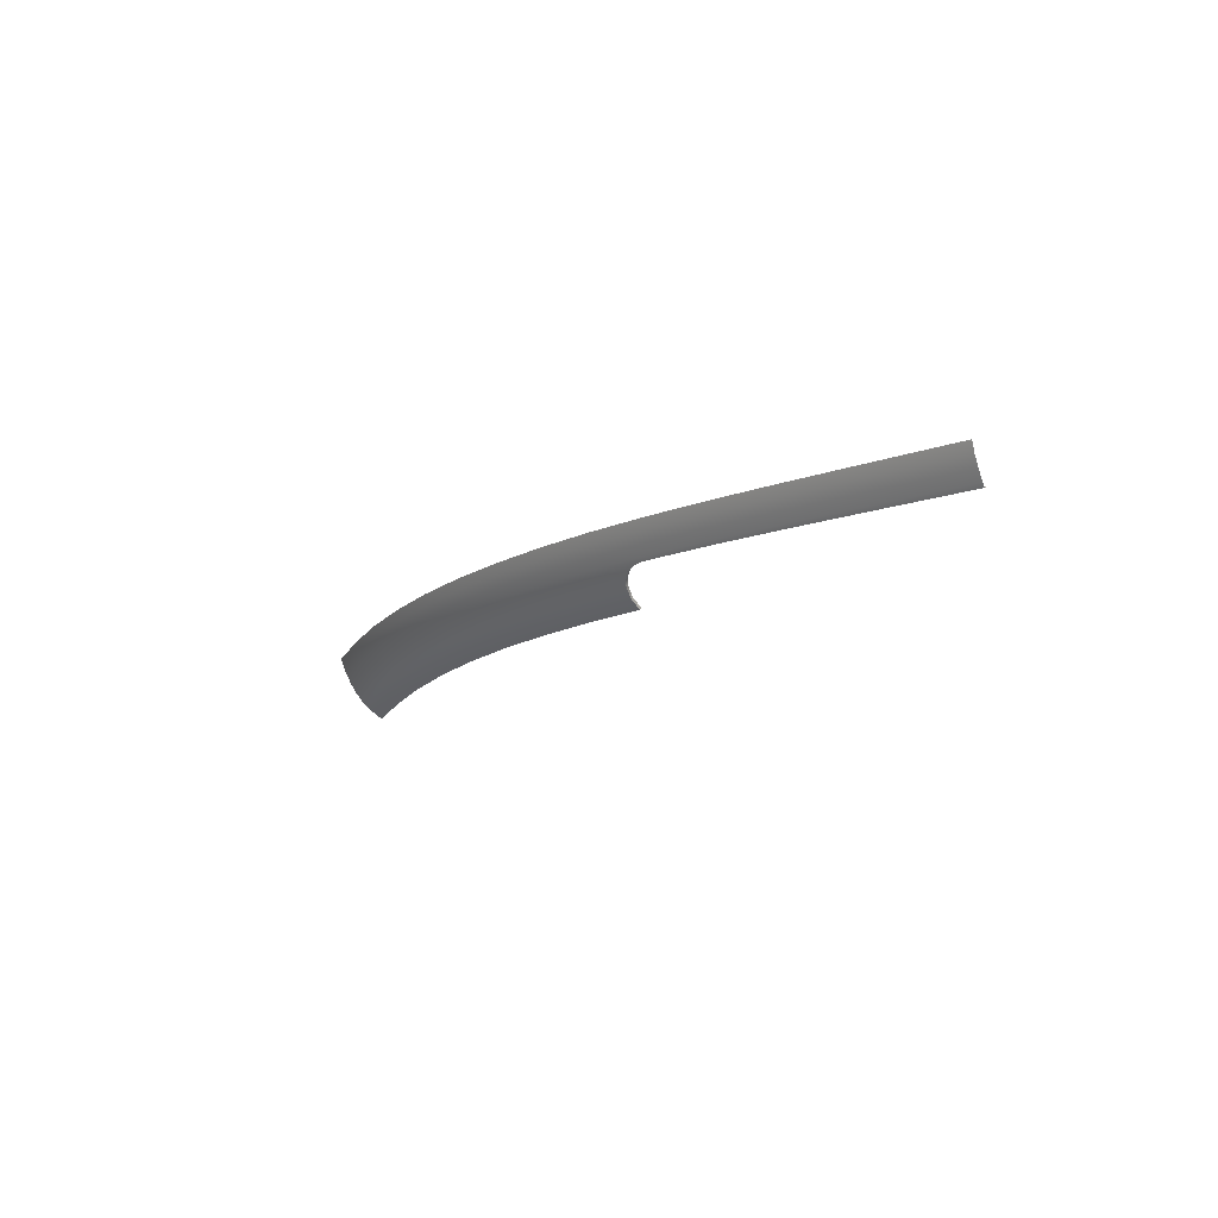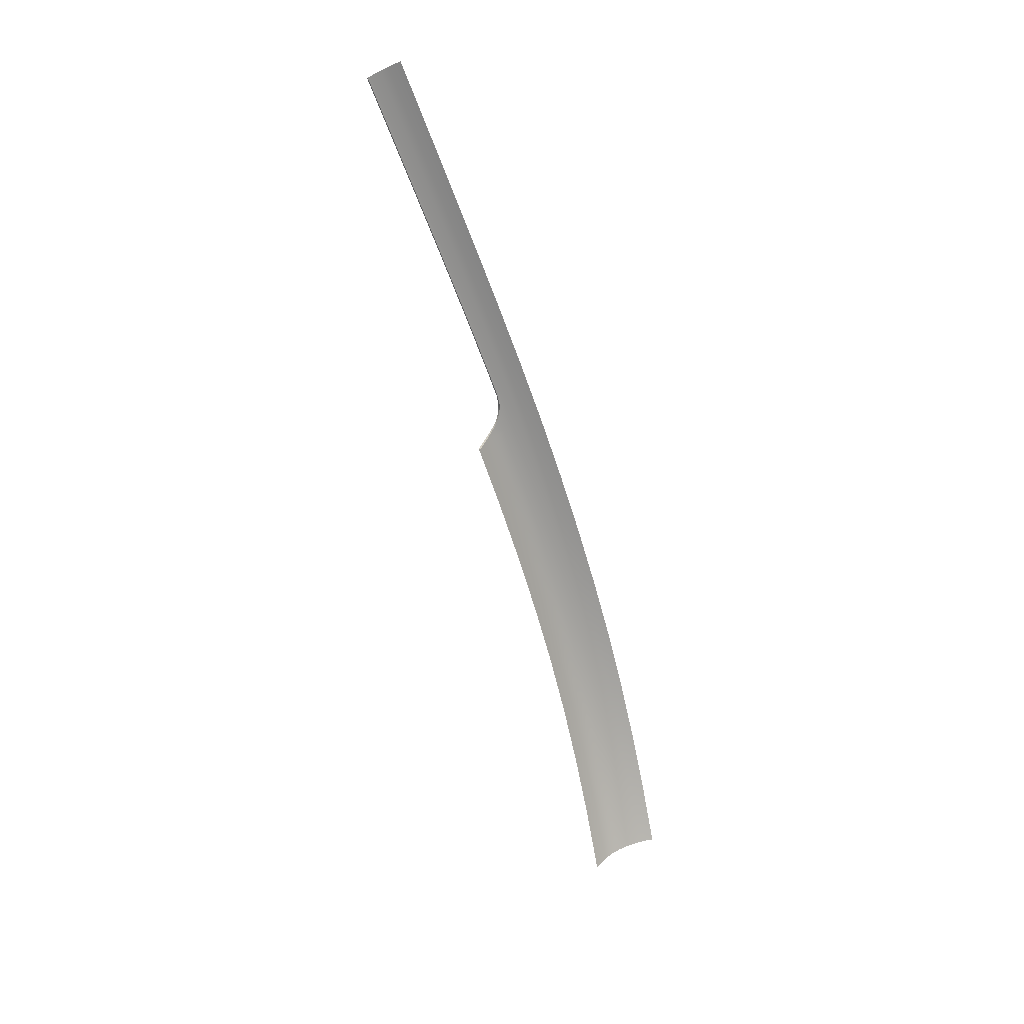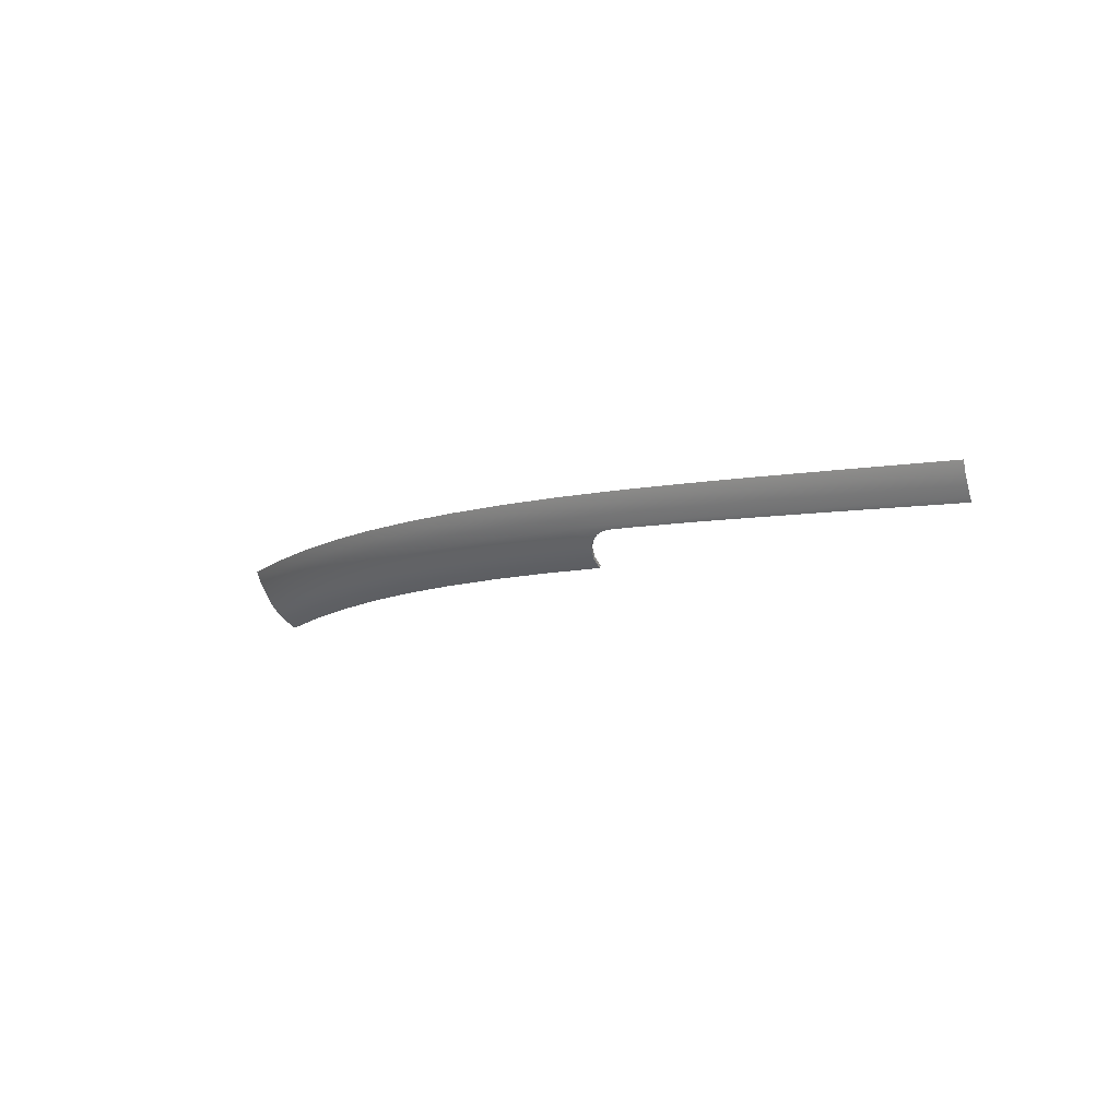
<metadata>
{"format":"obj","ext":"obj","renderer":"f3d","projection":"perspective","resolution":1024,"background":"white","views":[{"elev":-8.5,"azim":-132.8,"up":"+Z"},{"elev":-55.7,"azim":-69.5,"up":"+Y"},{"elev":-2.8,"azim":-142.4,"up":"+Z"}]}
</metadata>
<code>
v  -32.06 109.4 -66.89
v  -23.19 109.3 -67.03
v  -23.23 109 -67.49
v  -1.808 108.4 -68.03
v  -5.196 108.8 -67.44
v  3.877 108.3 -67.76
v  2.002 106.9 -70.06
v  3.399 106.8 -70.11
v  2.604 105.6 -71.3
v  30.01 102.9 -72.86
v  38.65 101.4 -73.6
v  38.46 99.72 -74.71
v  47.01 99.55 -74.46
v  55.19 97.29 -75.45
v  54.94 95.54 -76.65
v  47.94 102.2 -71.06
v  48.33 102.7 -69.83
v  56.52 100.4 -70.85
v  39.56 104.1 -70.17
v  39.95 104.6 -68.93
v  47.59 101.5 -72.23
v  39.21 103.4 -71.35
v  56.14 99.85 -72.08
v  55.78 99.23 -73.24
v  64.24 97.07 -73.22
v  63.89 96.45 -74.38
v  72.35 93.77 -74.5
v  72.01 93.16 -75.66
v  64.61 97.57 -72
v  72.71 94.26 -73.29
v  64.99 98 -70.74
v  73.07 94.68 -72.03
v  65.38 98.22 -69.46
v  73.44 94.89 -70.76
v  56.92 100.8 -69.59
v  57.33 101 -68.3
v  48.75 103.1 -68.56
v  49.17 103.4 -67.27
v  40.37 105.1 -67.66
v  40.8 105.3 -66.36
v  12.97 107.7 -68.2
v  13.31 108.2 -66.93
v  22.36 107.3 -67.49
v  4.173 108.9 -66.5
v  12.67 107 -69.4
v  3.615 107.7 -68.97
v  21.99 106.8 -68.74
v  21.67 106.1 -69.93
v  30.88 105.6 -69.4
v  30.54 104.9 -70.58
v  31.27 106.1 -68.15
v  31.68 106.6 -66.87
v  32.11 106.9 -65.56
v  22.76 107.8 -66.19
v  23.17 108.1 -64.88
v  13.67 108.8 -65.64
v  14.05 109.1 -64.32
v  4.491 109.4 -65.19
v  4.821 109.7 -63.87
v  46.8 97.84 -75.61
v  12.21 104.9 -71.73
v  12.07 103.3 -72.8
v  63.26 94.58 -76.56
v  62.94 92.79 -77.82
v  71.33 91.35 -77.82
v  63.57 95.69 -75.47
v  71.68 92.4 -76.75
v  55.47 98.46 -74.33
v  47.28 100.7 -73.33
v  38.91 102.6 -72.45
v  1.377 107.5 -69.3
v  0.5087 107.9 -68.66
v  -40.8 109.5 -66.76
v  -32.07 109.2 -67.36
v  -49.49 109.6 -66.64
v  -40.81 109.3 -67.23
v  -4.707 109.9 -64.86
v  -4.96 109.4 -66.17
v  -14.06 109.7 -65.93
v  -4.444 110.2 -63.54
v  -13.88 110.2 -64.62
v  -13.69 110.5 -63.29
v  -22.97 110.4 -64.44
v  -22.86 110.7 -63.11
v  -31.95 110.5 -64.3
v  -31.89 110.9 -62.97
v  -23.09 109.9 -65.75
v  -32 110 -65.61
v  -14.23 109.1 -67.2
v  21.17 104 -72.24
v  21.01 102.4 -73.31
v  29.83 101.2 -73.95
v  30.25 104.1 -71.69
v  21.39 105.3 -71.05
v  12.42 106.2 -70.53
v  -5.276 108.5 -67.91
v  -0.5165 108.2 -68.23
v  -49.49 110.2 -65.36
v  -40.78 110.1 -65.48
v  -40.76 110.6 -64.17
v  -40.74 111 -62.84
v  -49.48 110.7 -64.05
v  -49.47 111 -62.72
v  -14.28 108.8 -67.67
v  2.846 104 -72.39
v  70.85 89.56 -79.1
v  -49.49 109.3 -67.11
g H612_18A5_L_DaS_H612_18A5_L
f 1 2 3
f 4 5 6
f 7 8 9
f 10 11 12
f 13 14 15
f 16 17 18
f 16 19 20
f 16 21 22
f 16 23 24
f 25 23 18
f 25 26 24
f 25 27 28
f 25 29 30
f 31 29 18
f 31 32 30
f 31 33 34
f 31 35 36
f 37 35 18
f 37 38 36
f 37 39 40
f 37 17 20
f 41 42 43
f 41 6 44
f 41 45 46
f 41 47 48
f 49 47 43
f 49 50 48
f 49 19 22
f 49 51 20
f 52 51 43
f 52 39 20
f 52 53 40
f 52 54 55
f 56 54 43
f 56 57 55
f 56 58 59
f 56 42 44
f 11 13 60
f 9 61 62
f 14 63 64
f 64 63 65
f 66 63 14
f 66 67 65
f 66 26 28
f 66 68 24
f 69 68 14
f 69 21 24
f 69 70 22
f 69 13 11
f 71 72 6
f 73 1 74
f 75 73 76
f 77 78 79
f 77 58 44
f 77 80 59
f 77 81 82
f 83 81 79
f 83 84 82
f 83 85 86
f 83 87 88
f 2 87 79
f 2 1 88
f 5 89 79
f 5 78 44
f 61 90 91
f 90 10 92
f 93 10 90
f 93 70 11
f 93 50 22
f 93 94 48
f 95 94 90
f 95 45 48
f 95 8 46
f 95 61 9
f 4 96 5
f 72 97 6
f 7 71 46
f 73 75 98
f 73 99 88
f 100 99 98
f 100 85 88
f 100 101 86
f 100 102 103
f 2 89 104
f 89 5 96
f 74 1 3
f 97 4 6
f 92 10 12
f 60 13 15
f 23 16 18
f 17 16 20
f 19 16 22
f 21 16 24
f 29 25 18
f 23 25 24
f 26 25 28
f 27 25 30
f 35 31 18
f 29 31 30
f 32 31 34
f 33 31 36
f 17 37 18
f 35 37 36
f 38 37 40
f 39 37 20
f 47 41 43
f 42 41 44
f 6 41 46
f 45 41 48
f 51 49 43
f 47 49 48
f 50 49 22
f 19 49 20
f 54 52 43
f 51 52 20
f 39 52 40
f 53 52 55
f 42 56 43
f 54 56 55
f 57 56 59
f 58 56 44
f 12 11 60
f 105 9 62
f 15 14 64
f 106 64 65
f 68 66 14
f 63 66 65
f 67 66 28
f 26 66 24
f 13 69 14
f 68 69 24
f 21 69 22
f 70 69 11
f 46 71 6
f 76 73 74
f 107 75 76
f 81 77 79
f 78 77 44
f 58 77 59
f 80 77 82
f 87 83 79
f 81 83 82
f 84 83 86
f 85 83 88
f 89 2 79
f 87 2 88
f 78 5 79
f 6 5 44
f 62 61 91
f 91 90 92
f 94 93 90
f 10 93 11
f 70 93 22
f 50 93 48
f 61 95 90
f 94 95 48
f 45 95 46
f 8 95 9
f 8 7 46
f 99 73 98
f 1 73 88
f 102 100 98
f 99 100 88
f 85 100 86
f 101 100 103
f 3 2 104
f 104 89 96
v  -32.08 108.9 -67.19
v  -40.81 109 -67.06
v  -40.81 109.3 -67.23
v  -0.5201 107.9 -68.06
v  -1.815 108.1 -67.86
v  -1.808 108.4 -68.03
v  0.5009 107.7 -68.48
v  -0.5165 108.2 -68.23
v  -5.283 108.3 -67.74
v  -5.276 108.5 -67.91
v  1.366 107.2 -69.11
v  0.5087 107.9 -68.66
v  1.997 106.7 -69.84
v  1.377 107.5 -69.3
v  2.603 105.4 -71.04
v  2.002 106.9 -70.06
v  2.846 103.8 -72.11
v  2.604 105.6 -71.3
v  -49.49 109 -66.94
v  -49.49 109.3 -67.11
v  -14.29 108.6 -67.51
v  -23.23 108.8 -67.33
v  -23.23 109 -67.49
v  -32.07 109.2 -67.36
v  -14.28 108.8 -67.67
v  2.846 104 -72.39
g H612_18A5_L_DaS_H612_18A5_L_E
f 108 109 110
f 111 112 113
f 114 111 115
f 112 116 117
f 118 114 119
f 120 118 121
f 122 120 123
f 124 122 125
f 109 126 127
f 128 129 130
f 129 108 131
f 116 128 132
f 131 108 110
f 115 111 113
f 119 114 115
f 113 112 117
f 121 118 119
f 123 120 121
f 125 122 123
f 133 124 125
f 110 109 127
f 132 128 130
f 130 129 131
f 117 116 132

</code>
